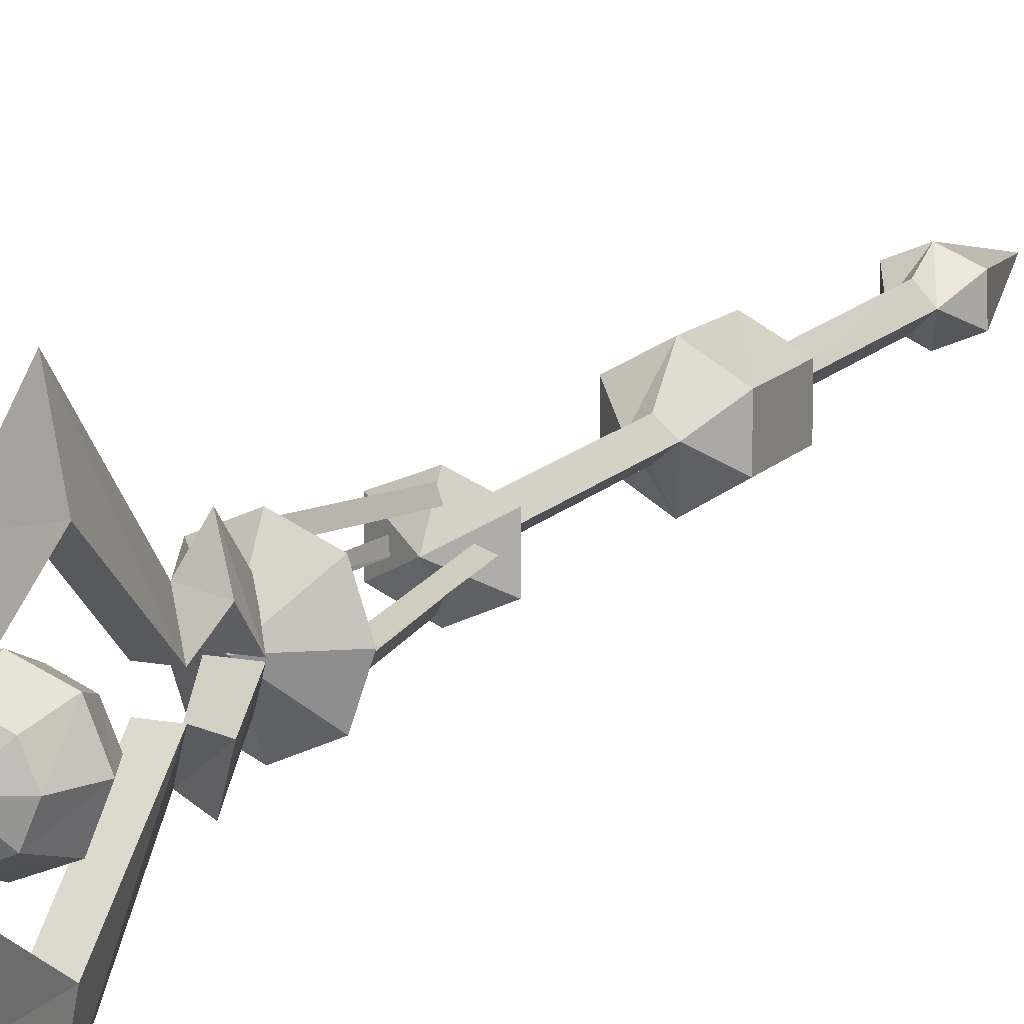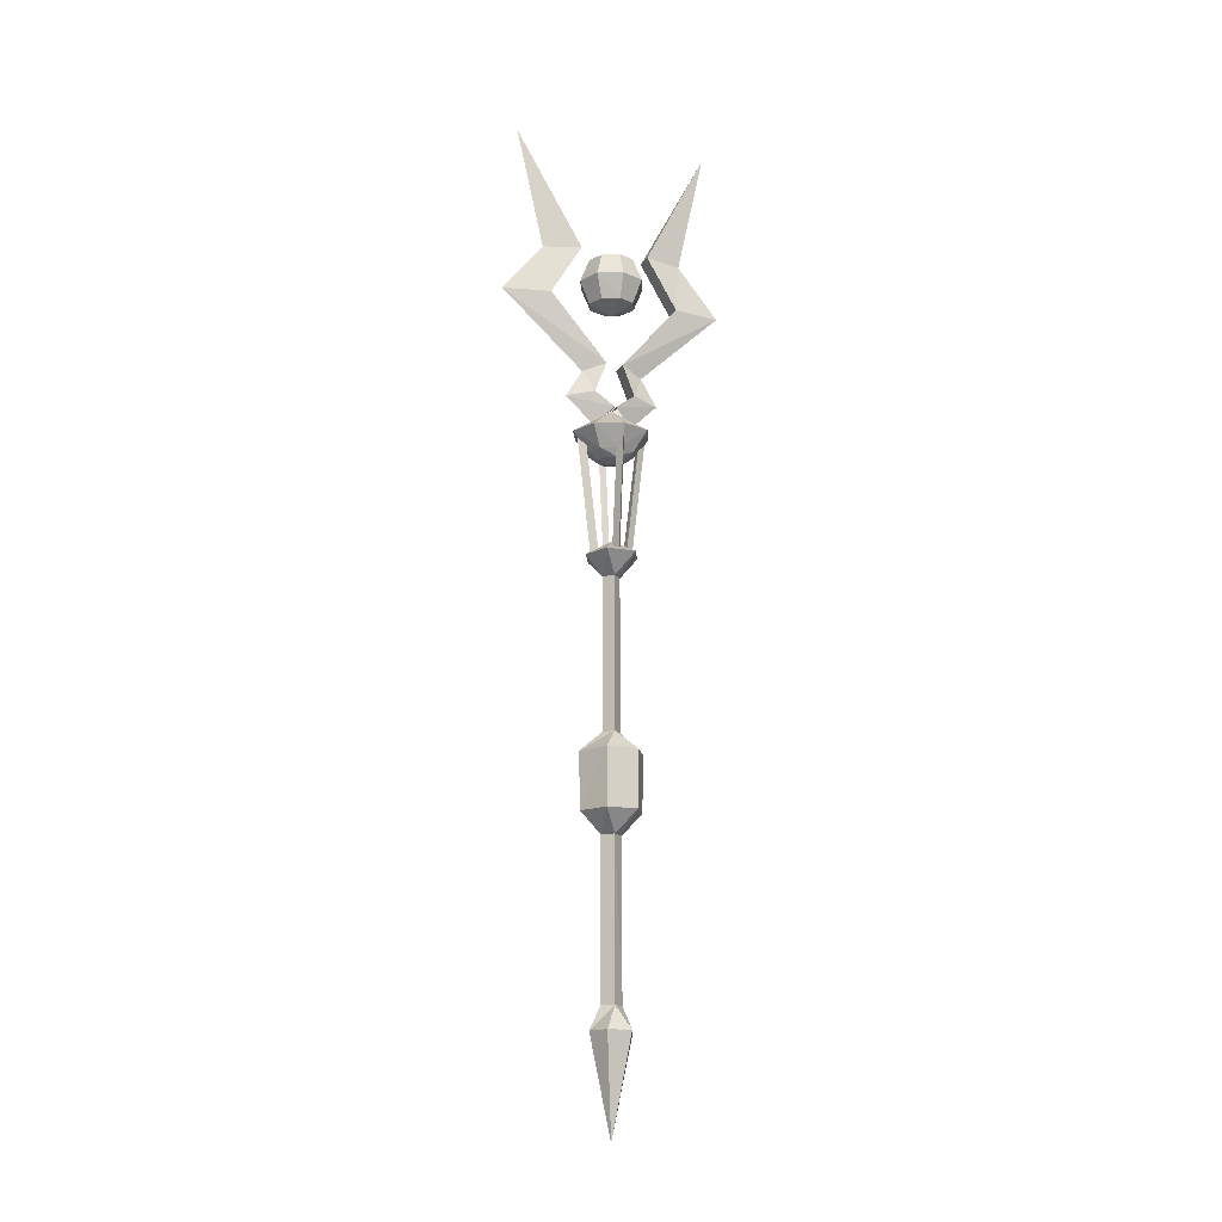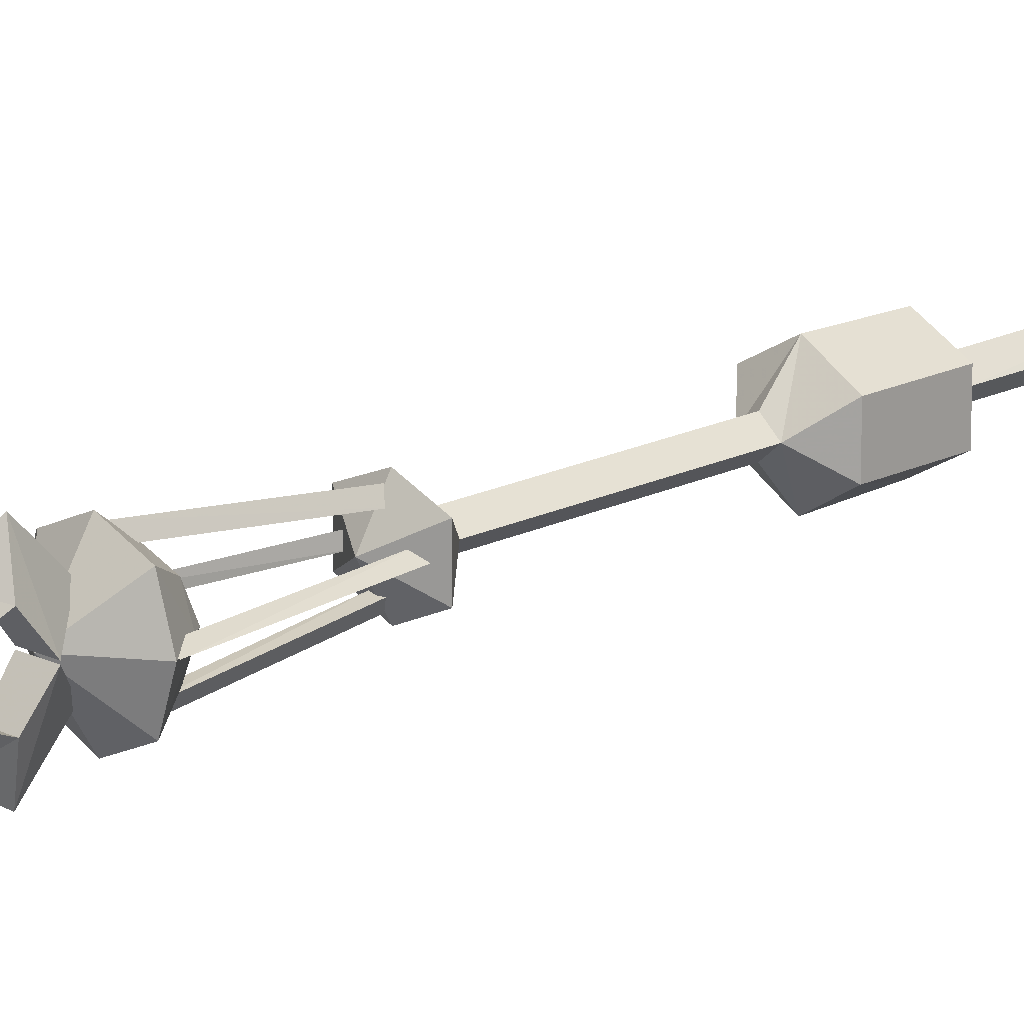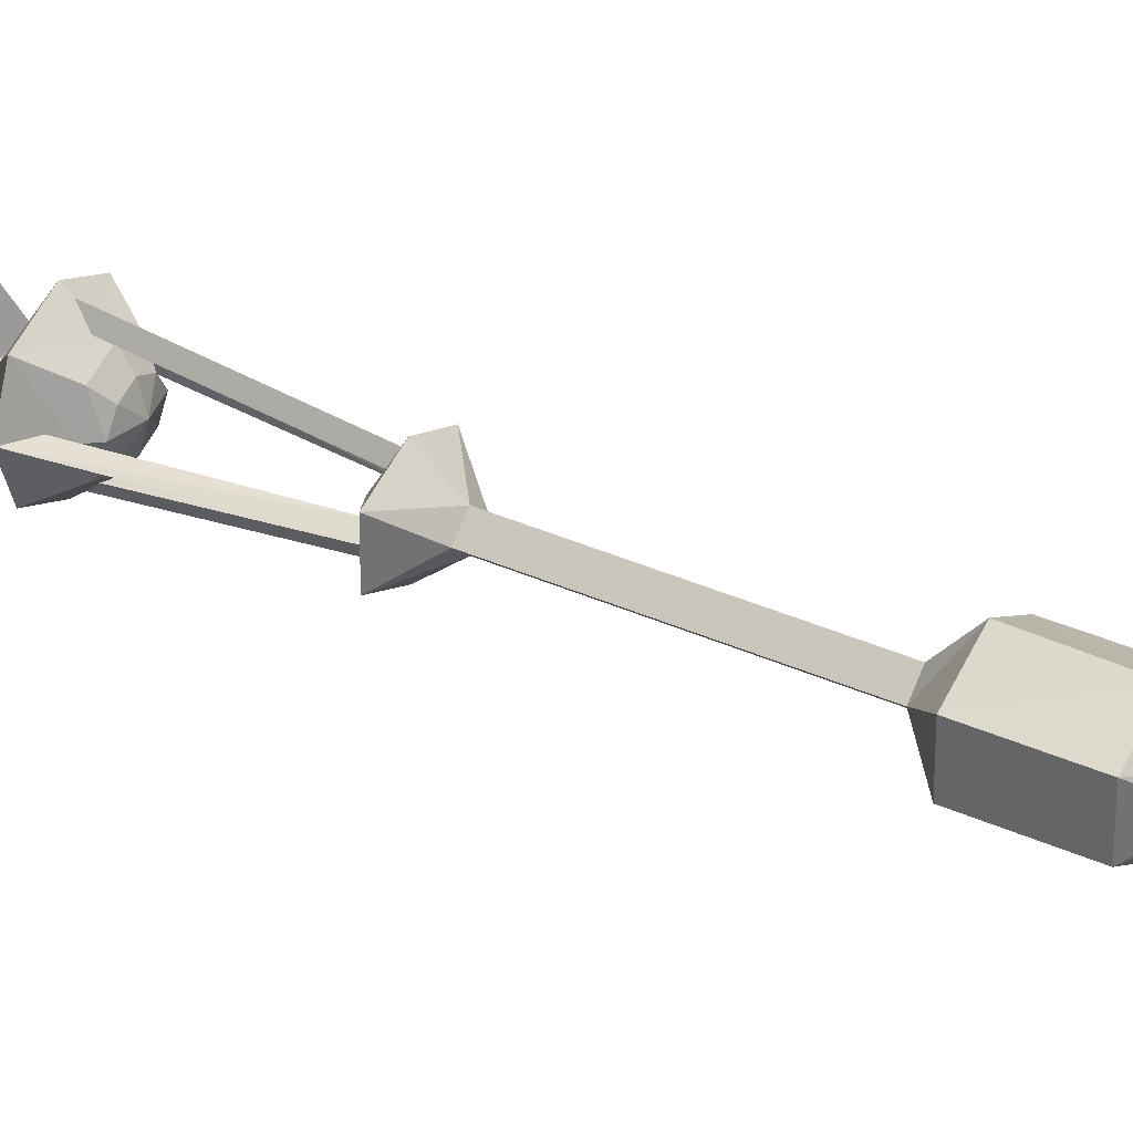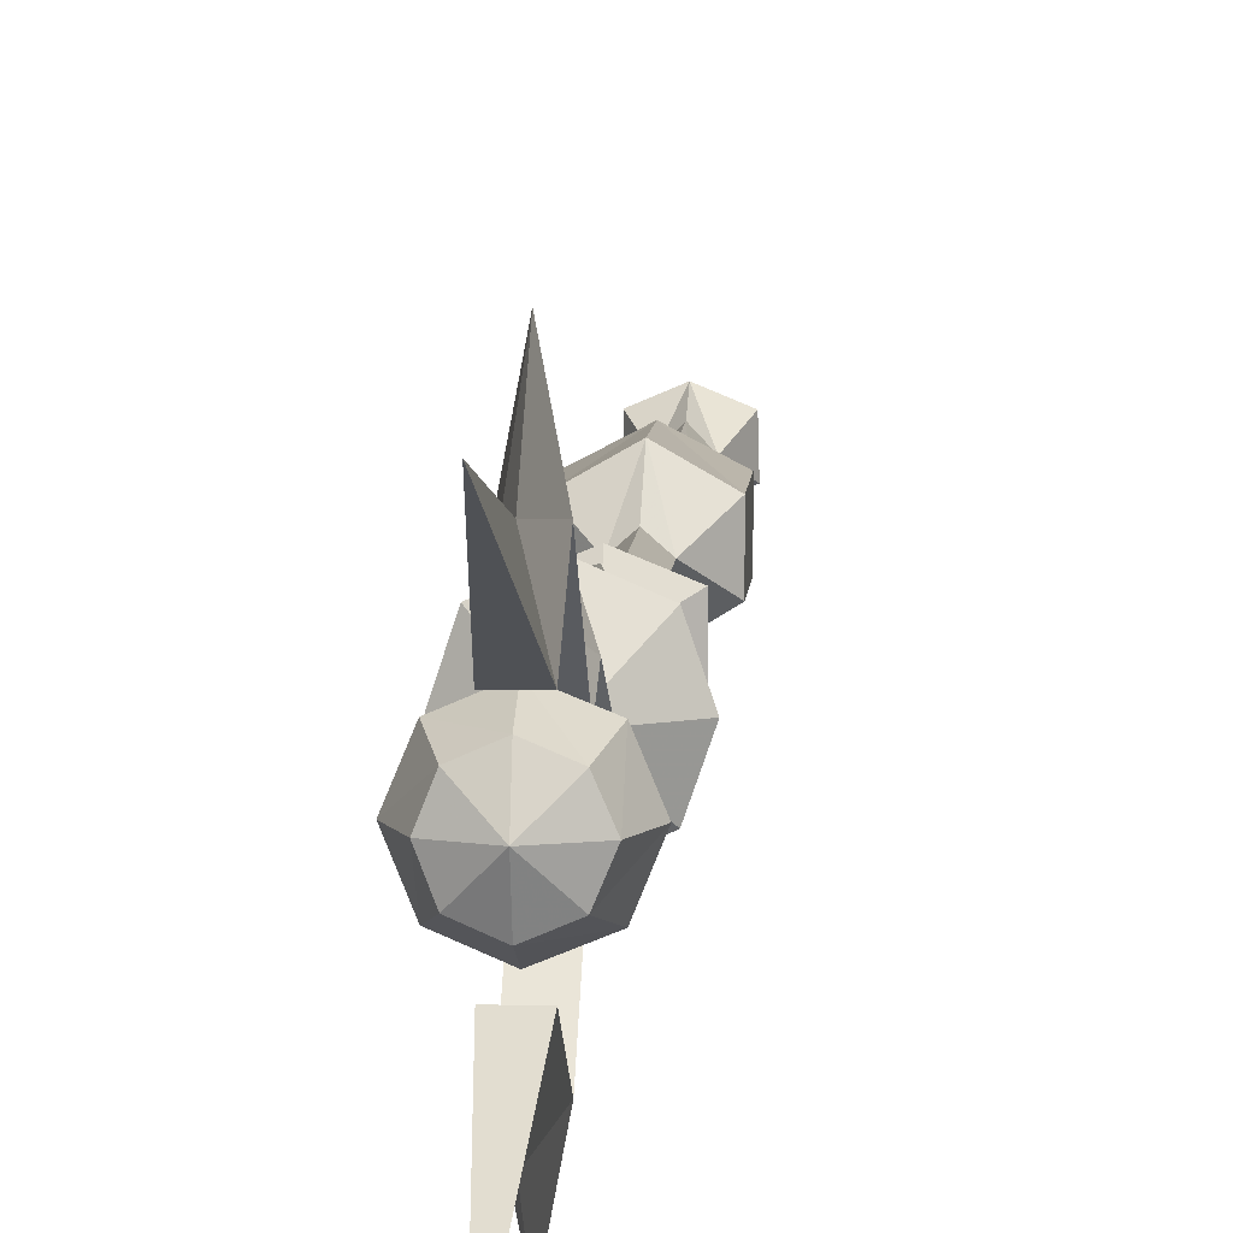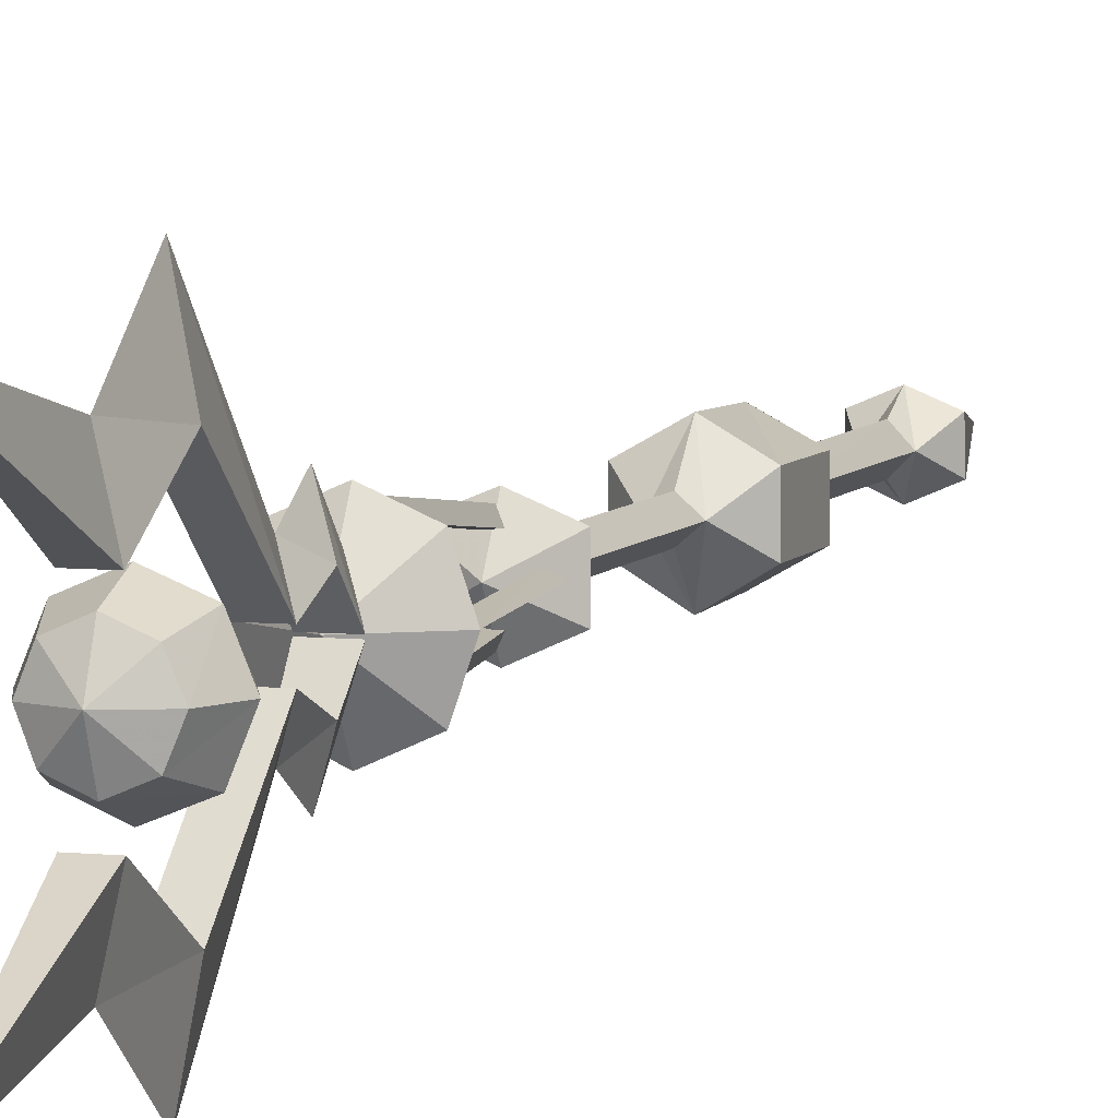
<metadata>
{"format":"obj","ext":"obj","renderer":"f3d","projection":"perspective","resolution":1024,"background":"white","views":[{"elev":13.1,"azim":-156.0,"up":"+Z"},{"elev":-15.6,"azim":-110.2,"up":"+Y"},{"elev":17.1,"azim":-135.4,"up":"+Z"},{"elev":34.8,"azim":-58.7,"up":"+Z"},{"elev":7.9,"azim":-176.5,"up":"+Z"},{"elev":6.1,"azim":-162.0,"up":"+Z"}]}
</metadata>
<code>
o wavemaster02_5
v 0.0158 2.084 0.06924
v 0.0008 2.323 0.1954
v -0.0017 2.082 0.1416
v -0.0192 2.084 0.06924
v 0.0158 1.983 0.1291
v -0.0017 1.983 0.2216
v -0.0192 1.983 0.1291
v 0.0158 1.852 0.01794
v -0.0017 1.835 0.06174
v -0.0192 1.852 0.01794
v 0.0158 1.792 0.04174
v -0.0017 1.782 0.09294
v -0.0192 1.792 0.04174
v 0.0158 1.763 0.002944
v -0.0017 1.73 0.04044
v -0.0242 1.763 0.002944
v -0.0017 1.983 -0.2196
v -0.0017 2.082 -0.1396
v 0.0158 2.084 -0.06586
v -0.0192 1.983 -0.1271
v -0.0192 1.852 -0.01456
v 0.0158 1.852 -0.01456
v 0.0158 1.792 -0.03836
v -0.0017 1.782 -0.09086
v -0.0017 1.73 -0.03586
v -0.0242 1.763 0.000444
v 0.0158 1.763 0.000444
v -0.0192 1.792 -0.03836
v -0.0017 1.835 -0.05826
v 0.0158 1.983 -0.1271
v -0.0192 2.084 -0.06586
v 0.0008 2.323 -0.1933
v 0.0008 2.088 0.002944
v 0.0446 2.069 0.002944
v 0.0321 2.069 -0.02956
v 0.0008 2.069 -0.04326
v -0.0317 2.069 -0.02956
v -0.0454 2.069 0.002944
v -0.0317 2.069 0.03424
v 0.0008 2.069 0.04794
v 0.0321 2.069 0.03424
v 0.0446 2.023 -0.04326
v 0.0633 2.023 0.002944
v 0.0446 2.023 0.04794
v 0.0008 2.023 0.06664
v -0.0454 2.023 0.04794
v -0.0642 2.023 0.002944
v -0.0454 2.023 -0.04326
v 0.0008 2.023 -0.06206
v 0.0321 1.978 -0.02956
v 0.0446 1.978 0.002944
v 0.0321 1.978 0.03424
v 0.0008 1.978 0.04794
v -0.0317 1.978 0.03424
v -0.0454 1.978 0.002944
v -0.0317 1.978 -0.02956
v 0.0008 1.978 -0.04326
v 0.0008 1.958 0.002944
v 0.0521 1.713 -0.05206
v 0.0008 1.762 0.001644
v 0.0696 1.714 0.001644
v -0.0192 1.66 0.02044
v 0.0008 1.653 0.001644
v 0.0008 1.66 0.02914
v -0.0317 1.66 0.001644
v -0.0304 1.674 0.03544
v -0.0429 1.674 0.001644
v -0.0517 1.713 0.05544
v -0.0704 1.714 0.001644
v 0.0008 1.713 -0.07586
v 0.0308 1.674 -0.03206
v 0.0008 1.674 -0.04456
v 0.0208 1.66 -0.01706
v 0.0008 1.66 -0.02586
v 0.0008 1.713 0.07794
v 0.0521 1.713 0.05544
v 0.0008 1.674 0.04794
v 0.0308 1.674 0.03544
v 0.0208 1.66 0.02044
v 0.0321 1.66 0.001644
v -0.0192 1.66 -0.01706
v -0.0304 1.674 -0.03206
v 0.0421 1.674 0.001644
v -0.0517 1.713 -0.05206
v 0.0271 1.475 -0.004556
v 0.0546 1.713 -0.004556
v 0.0396 1.473 0.002944
v 0.0546 1.713 0.009244
v 0.0283 1.474 0.009244
v 0.0683 1.71 0.002944
v 0.0008 1.473 -0.03956
v 0.0083 1.713 -0.05336
v 0.0083 1.475 -0.02456
v 0.0008 1.71 -0.06706
v -0.0067 1.474 -0.02586
v -0.0067 1.713 -0.05336
v 0.0083 1.475 0.02794
v 0.0083 1.713 0.05664
v 0.0008 1.473 0.04294
v -0.0067 1.713 0.05664
v -0.0067 1.474 0.02914
v 0.0008 1.71 0.07044
v -0.0404 1.473 0.001644
v -0.0542 1.713 -0.005856
v -0.0254 1.475 -0.005856
v -0.0692 1.71 0.001644
v -0.0267 1.474 0.009244
v -0.0542 1.713 0.007944
v 0.0008 0.6017 0.04294
v 0.0421 0.6017 0.02544
v 0.0008 0.4104 0.001644
v 0.0208 0.6454 0.001644
v 0.0008 0.6454 0.02294
v 0.0208 0.9479 0.001644
v 0.0008 0.9479 0.02164
v 0.0546 0.9892 0.03294
v -0.0004 0.9892 0.06174
v 0.0546 1.099 0.03294
v -0.0004 1.098 0.06414
v 0.0208 1.137 0.001644
v 0.0008 1.137 0.01924
v 0.0208 1.432 0.001644
v 0.0008 1.432 0.01924
v 0.0421 0.6017 -0.02086
v 0.0008 0.6017 -0.03956
v 0.0008 0.6454 -0.01826
v -0.0004 1.472 0.05294
v 0.0008 1.502 0.001644
v -0.0529 1.472 0.03164
v 0.0521 1.472 0.03164
v -0.0529 1.472 -0.02586
v -0.0192 1.432 0.001644
v -0.0192 0.6454 0.001644
v -0.0417 0.6017 0.02544
v -0.0429 0.6017 -0.02086
v -0.0192 0.9479 0.001644
v 0.0008 0.9479 -0.01826
v 0.0546 0.9892 -0.02706
v -0.0554 0.9892 0.03294
v -0.0554 0.9892 -0.02706
v -0.0004 0.9892 -0.05826
v -0.0554 1.099 0.03294
v -0.0554 1.099 -0.02706
v -0.0192 1.137 0.001644
v -0.0004 1.098 -0.06086
v 0.0008 1.137 -0.01576
v 0.0546 1.099 -0.02706
v 0.0008 1.432 -0.01576
v 0.0521 1.472 -0.02586
v -0.0004 1.472 -0.04956
f 1 2 3
f 2 4 3
f 4 2 1
f 5 1 6
f 1 5 4
f 7 4 5
f 4 7 3
f 6 3 7
f 3 6 1
f 8 5 9
f 5 8 7
f 10 7 8
f 7 10 6
f 9 6 10
f 6 9 5
f 11 8 12
f 8 11 10
f 13 10 11
f 10 13 9
f 12 9 13
f 9 12 8
f 14 11 15
f 11 14 13
f 16 13 14
f 13 16 12
f 15 12 16
f 12 15 11
f 17 18 19
f 18 17 20
f 21 20 17
f 20 21 22
f 23 22 21
f 22 23 24
f 25 24 23
f 24 25 26
f 23 27 25
f 27 23 28
f 21 28 23
f 28 21 29
f 17 29 21
f 29 17 30
f 19 30 17
f 19 31 30
f 31 19 32
f 18 32 19
f 32 18 31
f 20 31 18
f 31 20 30
f 22 30 20
f 30 22 29
f 24 29 22
f 29 24 28
f 26 28 24
f 28 26 27
f 33 34 35
f 33 35 36
f 33 36 37
f 33 37 38
f 33 38 39
f 33 39 40
f 33 40 41
f 33 41 34
f 34 42 35
f 42 34 43
f 41 43 34
f 43 41 44
f 40 44 41
f 44 40 45
f 39 45 40
f 45 39 46
f 38 46 39
f 46 38 47
f 37 47 38
f 47 37 48
f 36 48 37
f 48 36 49
f 35 49 36
f 49 35 42
f 43 50 42
f 50 43 51
f 44 51 43
f 51 44 52
f 45 52 44
f 52 45 53
f 46 53 45
f 53 46 54
f 47 54 46
f 54 47 55
f 48 55 47
f 55 48 56
f 49 56 48
f 56 49 57
f 42 57 49
f 57 42 50
f 58 50 51
f 58 57 50
f 58 56 57
f 58 55 56
f 58 54 55
f 58 53 54
f 58 52 53
f 58 51 52
f 59 60 61
f 62 63 64
f 63 62 65
f 66 65 62
f 65 66 67
f 68 67 66
f 67 68 69
f 70 60 59
f 59 71 70
f 72 70 71
f 71 73 72
f 74 72 73
f 73 63 74
f 60 69 68
f 68 75 60
f 76 60 75
f 75 77 76
f 78 76 77
f 77 64 78
f 79 78 64
f 64 63 79
f 80 79 63
f 63 73 80
f 81 63 65
f 63 81 74
f 82 74 81
f 74 82 72
f 70 72 82
f 77 68 66
f 66 62 77
f 64 77 62
f 77 75 68
f 71 61 83
f 83 73 71
f 71 59 61
f 83 79 80
f 79 83 78
f 61 78 83
f 78 61 76
f 60 76 61
f 83 80 73
f 82 84 70
f 67 84 82
f 82 65 67
f 84 67 69
f 69 60 84
f 70 84 60
f 82 81 65
f 85 87 86
f 86 88 85
f 89 85 88
f 88 90 89
f 87 89 90
f 90 86 87
f 91 93 92
f 92 94 91
f 95 91 94
f 94 96 95
f 93 95 96
f 96 92 93
f 97 99 98
f 98 100 97
f 101 97 100
f 100 102 101
f 99 101 102
f 102 98 99
f 103 104 105
f 104 103 106
f 107 106 103
f 106 107 108
f 105 108 107
f 108 105 104
f 109 111 110
f 110 112 109
f 113 109 112
f 112 114 113
f 115 113 114
f 114 116 115
f 117 115 116
f 116 118 117
f 119 117 118
f 118 120 119
f 121 119 120
f 120 122 121
f 123 121 122
f 124 110 111
f 110 124 112
f 125 112 124
f 112 125 126
f 124 111 125
f 127 128 129
f 128 127 130
f 128 131 129
f 129 131 132
f 132 123 129
f 127 129 123
f 123 130 127
f 133 109 113
f 109 133 134
f 135 134 133
f 136 113 115
f 113 136 133
f 114 126 137
f 137 138 114
f 116 114 138
f 138 118 116
f 114 112 126
f 139 115 117
f 115 139 136
f 140 136 139
f 137 141 138
f 142 117 119
f 117 142 139
f 143 139 142
f 139 143 140
f 144 119 121
f 119 144 142
f 143 142 144
f 132 121 123
f 121 132 144
f 120 145 146
f 145 120 147
f 118 147 120
f 122 146 148
f 146 122 120
f 147 141 145
f 141 147 138
f 118 138 147
f 130 123 122
f 122 149 130
f 128 130 149
f 149 150 128
f 131 128 150
f 150 148 131
f 132 131 148
f 150 122 148
f 122 150 149
f 146 132 148
f 132 146 144
f 145 144 146
f 144 145 143
f 141 143 145
f 143 141 140
f 137 140 141
f 140 137 136
f 126 136 137
f 136 126 133
f 125 133 126
f 133 125 135
f 111 135 125
f 135 111 134
f 109 134 111

</code>
